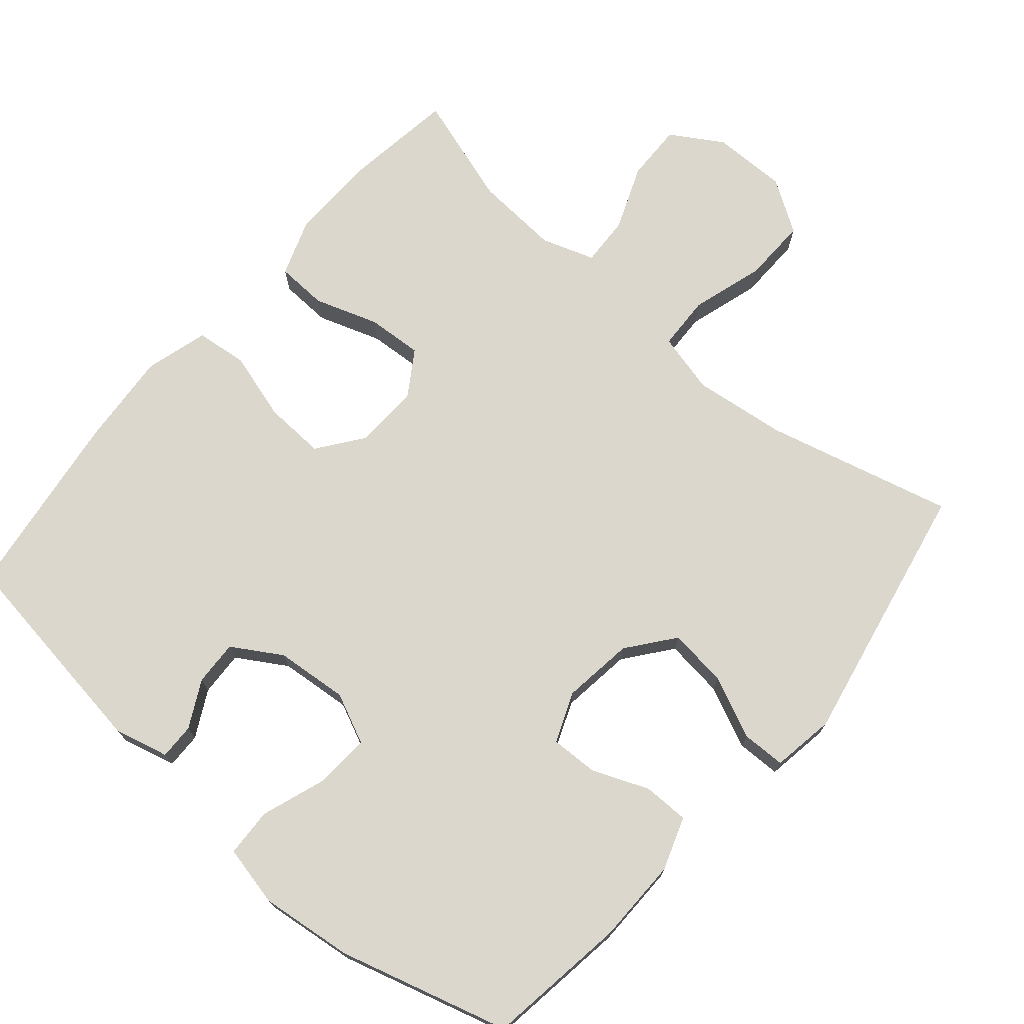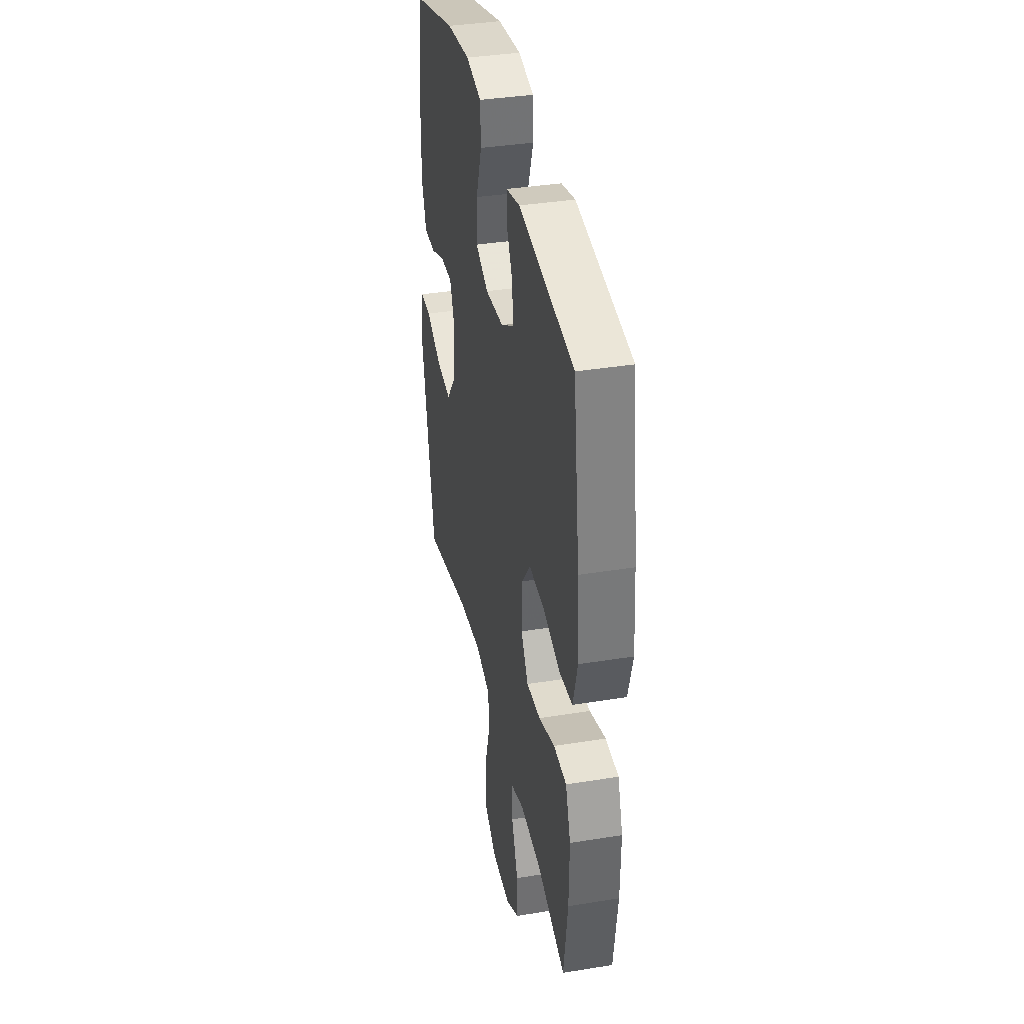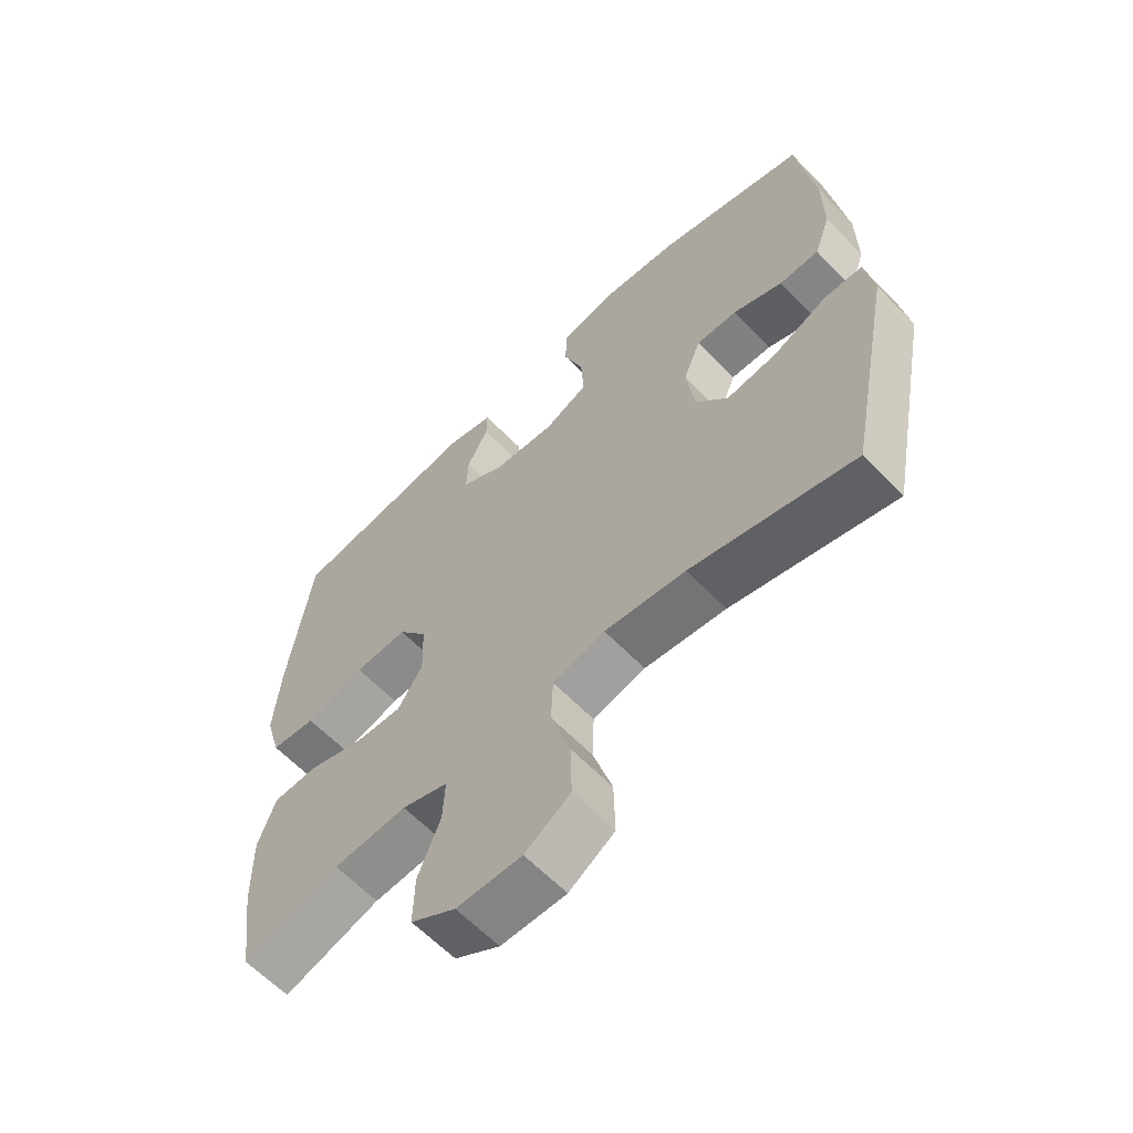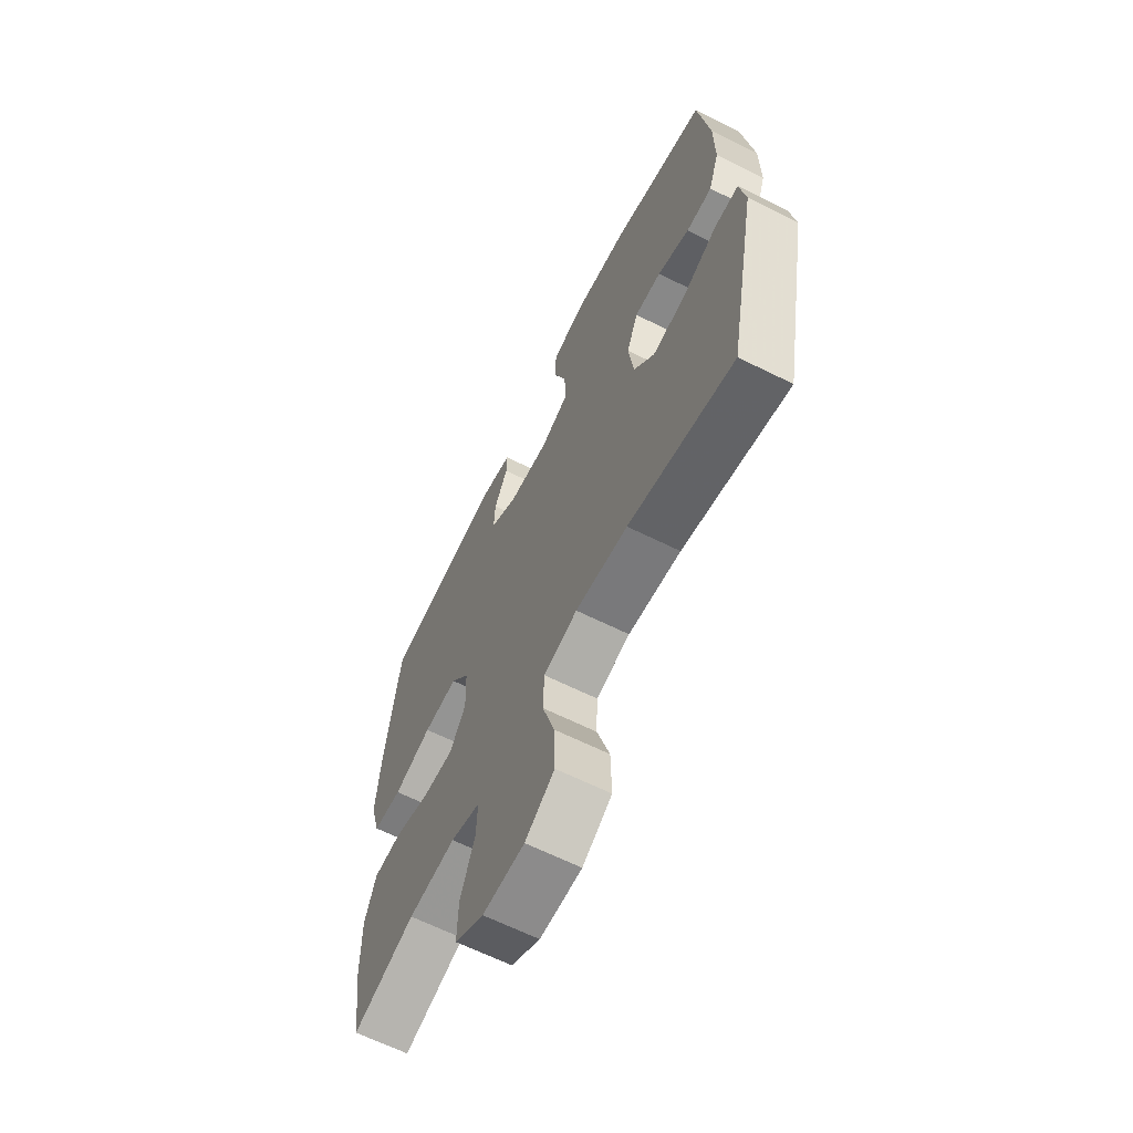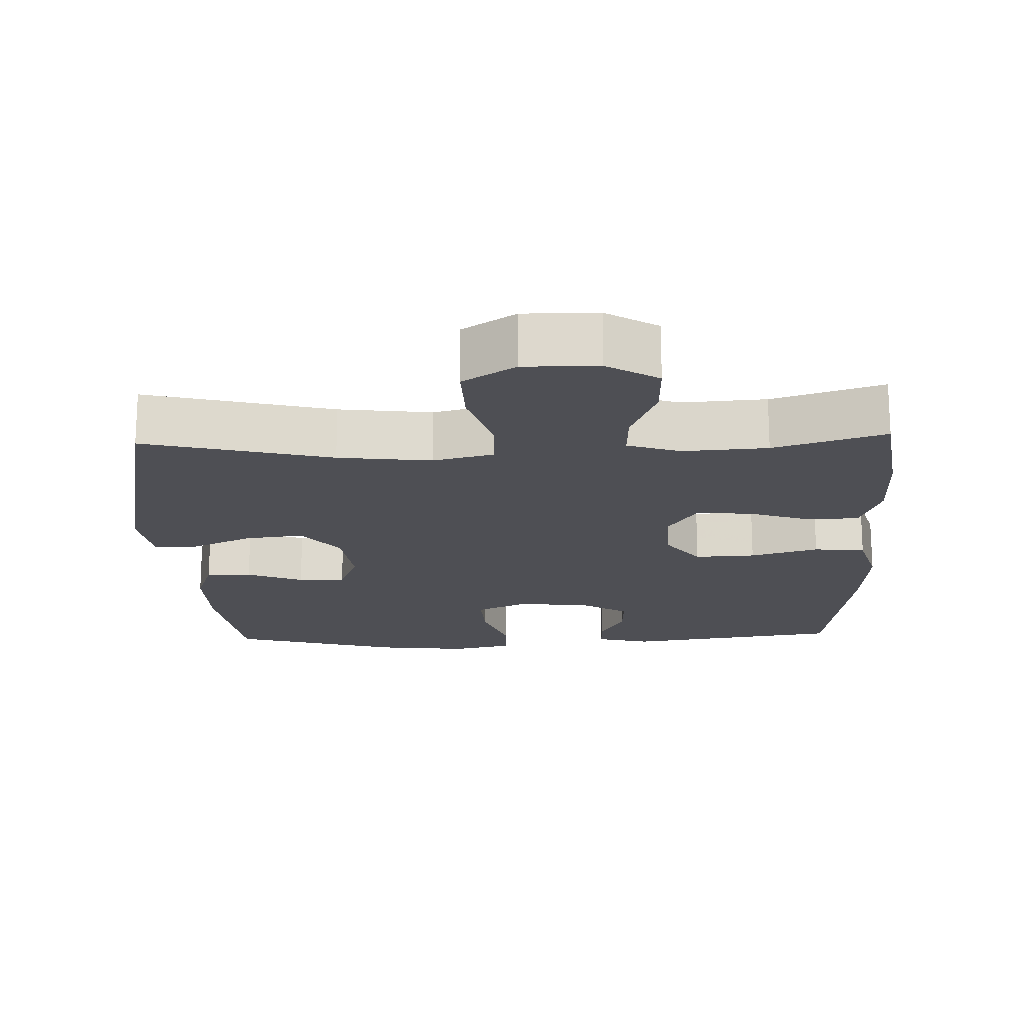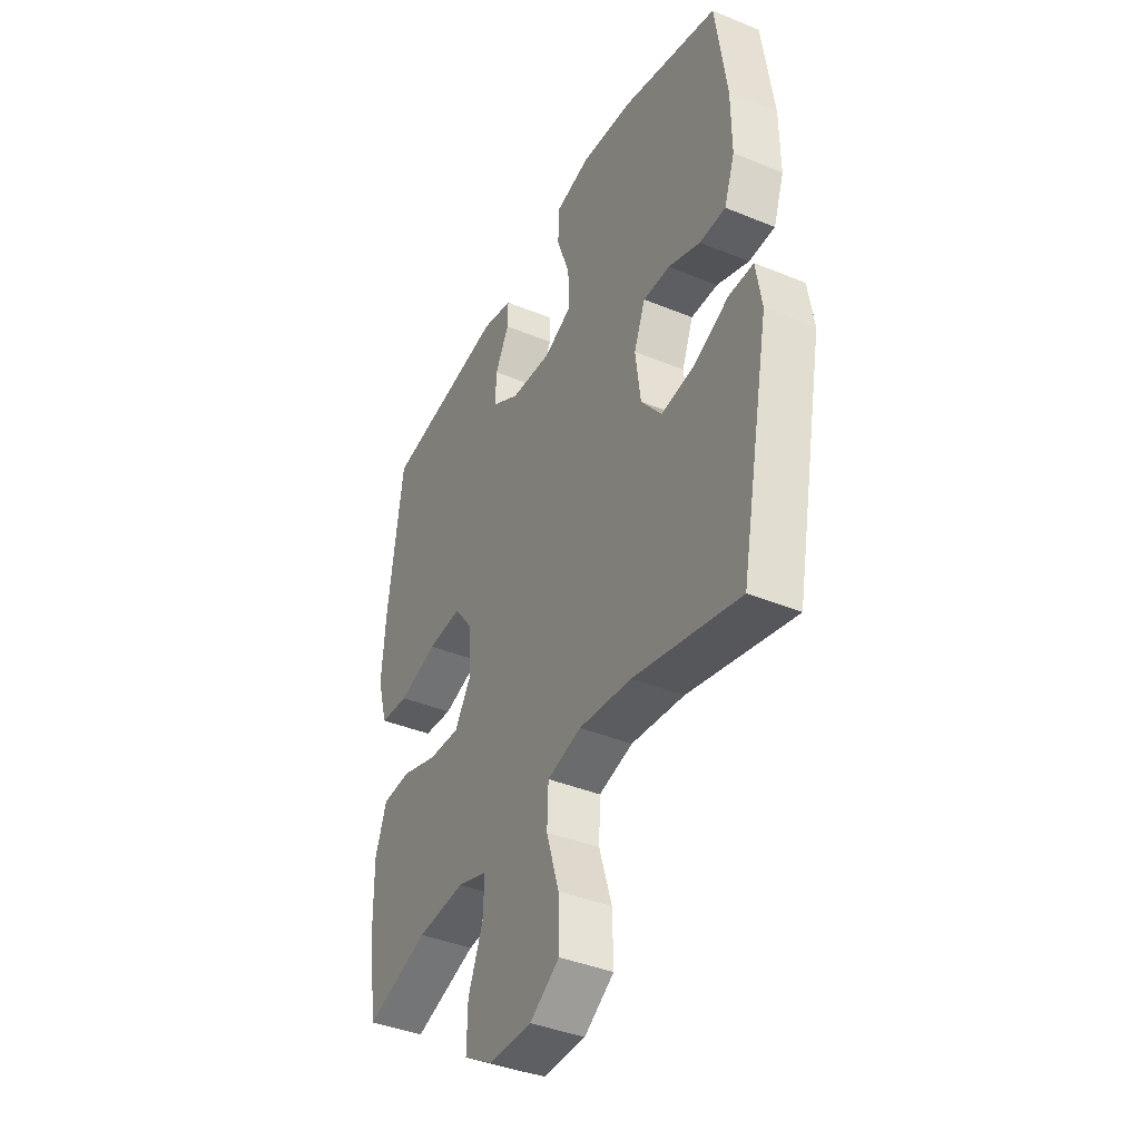
<metadata>
{"format":"obj","ext":"obj","renderer":"f3d","projection":"perspective","resolution":1024,"background":"white","views":[{"elev":73.1,"azim":40.6,"up":"+Y"},{"elev":37.2,"azim":-101.8,"up":"+Z"},{"elev":-61.8,"azim":43.8,"up":"+Z"},{"elev":-64.5,"azim":63.4,"up":"+Z"},{"elev":-18.3,"azim":-177.9,"up":"+Y"},{"elev":-40.3,"azim":63.2,"up":"+Z"}]}
</metadata>
<code>
v -0.5 0.07 0.5
v -0.197 0.07 0.544
v -0.121 0.07 0.525
v -0.122 0.07 0.475
v -0.156 0.07 0.41
v -0.159 0.07 0.347
v -0.09 0.07 0.305
v 0.011 0.07 0.296
v 0.081 0.07 0.328
v 0.077 0.07 0.404
v 0.045 0.07 0.495
v 0.048 0.07 0.563
v 0.133 0.07 0.582
v 0.263 0.07 0.567
v 0.5 0.07 0.5
v 0.528 0.07 0.302
v 0.529 0.07 0.184
v 0.503 0.07 0.11
v 0.439 0.07 0.11
v 0.36 0.07 0.142
v 0.294 0.07 0.144
v 0.266 0.07 0.074
v 0.279 0.07 -0.025
v 0.33 0.07 -0.09
v 0.412 0.07 -0.08
v 0.498 0.07 -0.041
v 0.559 0.07 -0.042
v 0.573 0.07 -0.13
v 0.5 0.07 -0.5
v 0.239 0.07 -0.434
v 0.109 0.07 -0.418
v 0.025 0.07 -0.439
v 0.022 0.07 -0.515
v 0.053 0.07 -0.616
v 0.055 0.07 -0.706
v -0.018 0.07 -0.753
v -0.122 0.07 -0.752
v -0.194 0.07 -0.708
v -0.192 0.07 -0.627
v -0.156 0.07 -0.537
v -0.153 0.07 -0.468
v -0.227 0.07 -0.443
v -0.345 0.07 -0.451
v -0.5 0.07 -0.5
v -0.522 0.07 -0.344
v -0.524 0.07 -0.223
v -0.496 0.07 -0.144
v -0.425 0.07 -0.141
v -0.336 0.07 -0.171
v -0.259 0.07 -0.176
v -0.219 0.07 -0.114
v -0.222 0.07 -0.023
v -0.269 0.07 0.04
v -0.354 0.07 0.036
v -0.449 0.07 0.008
v -0.521 0.07 0.016
v -0.546 0.07 0.104
v -0.536 0.07 0.235
v -0.5 0 0.5
v -0.197 0 0.544
v -0.121 0 0.525
v -0.122 0 0.475
v -0.156 0 0.41
v -0.159 0 0.347
v -0.09 0 0.305
v 0.011 0 0.296
v 0.081 0 0.328
v 0.077 0 0.404
v 0.045 0 0.495
v 0.048 0 0.563
v 0.133 0 0.582
v 0.263 0 0.567
v 0.5 0 0.5
v 0.528 0 0.302
v 0.529 0 0.184
v 0.503 0 0.11
v 0.439 0 0.11
v 0.36 0 0.142
v 0.294 0 0.144
v 0.266 0 0.074
v 0.279 0 -0.025
v 0.33 0 -0.09
v 0.412 0 -0.08
v 0.498 0 -0.041
v 0.559 0 -0.042
v 0.573 0 -0.13
v 0.5 0 -0.5
v 0.239 0 -0.434
v 0.109 0 -0.418
v 0.025 0 -0.439
v 0.022 0 -0.515
v 0.053 0 -0.616
v 0.055 0 -0.706
v -0.018 0 -0.753
v -0.122 0 -0.752
v -0.194 0 -0.708
v -0.192 0 -0.627
v -0.156 0 -0.537
v -0.153 0 -0.468
v -0.227 0 -0.443
v -0.345 0 -0.451
v -0.5 0 -0.5
v -0.522 0 -0.344
v -0.524 0 -0.223
v -0.496 0 -0.144
v -0.425 0 -0.141
v -0.336 0 -0.171
v -0.259 0 -0.176
v -0.219 0 -0.114
v -0.222 0 -0.023
v -0.269 0 0.04
v -0.354 0 0.036
v -0.449 0 0.008
v -0.521 0 0.016
v -0.546 0 0.104
v -0.536 0 0.235
f 54 55 56 57
f 53 54 57 58
f 46 47 48 49
f 46 49 50
f 43 44 45 46
f 42 43 46 50
f 41 42 50 51
f 37 38 39 40
f 37 40 41
f 36 37 41
f 33 34 35 36
f 32 33 36 41
f 31 32 41 51
f 27 28 29 30
f 25 26 27 30
f 24 25 30 31
f 23 24 31 51
f 17 18 19 20
f 17 20 21
f 16 17 21
f 15 16 21
f 14 15 21
f 13 14 21 22
f 10 11 12 13
f 9 10 13 22
f 2 3 4 5
f 2 5 6
f 53 58 1 2
f 52 53 2 6
f 51 52 6 7
f 23 51 7 8
f 8 9 22 23
f 115 114 113 112
f 116 115 112 111
f 107 106 105 104
f 108 107 104
f 104 103 102 101
f 108 104 101 100
f 109 108 100 99
f 98 97 96 95
f 99 98 95
f 99 95 94
f 94 93 92 91
f 99 94 91 90
f 109 99 90 89
f 88 87 86 85
f 88 85 84 83
f 89 88 83 82
f 109 89 82 81
f 78 77 76 75
f 79 78 75
f 79 75 74
f 79 74 73
f 79 73 72
f 80 79 72 71
f 71 70 69 68
f 80 71 68 67
f 63 62 61 60
f 64 63 60
f 60 59 116 111
f 64 60 111 110
f 65 64 110 109
f 66 65 109 81
f 81 80 67 66
f 1 59 60 2
f 2 60 61 3
f 3 61 62 4
f 4 62 63 5
f 5 63 64 6
f 6 64 65 7
f 7 65 66 8
f 8 66 67 9
f 9 67 68 10
f 10 68 69 11
f 11 69 70 12
f 12 70 71 13
f 13 71 72 14
f 14 72 73 15
f 15 73 74 16
f 16 74 75 17
f 17 75 76 18
f 18 76 77 19
f 19 77 78 20
f 20 78 79 21
f 21 79 80 22
f 22 80 81 23
f 23 81 82 24
f 24 82 83 25
f 25 83 84 26
f 26 84 85 27
f 27 85 86 28
f 28 86 87 29
f 29 87 88 30
f 30 88 89 31
f 31 89 90 32
f 32 90 91 33
f 33 91 92 34
f 34 92 93 35
f 35 93 94 36
f 36 94 95 37
f 37 95 96 38
f 38 96 97 39
f 39 97 98 40
f 40 98 99 41
f 41 99 100 42
f 42 100 101 43
f 43 101 102 44
f 44 102 103 45
f 45 103 104 46
f 46 104 105 47
f 47 105 106 48
f 48 106 107 49
f 49 107 108 50
f 50 108 109 51
f 51 109 110 52
f 52 110 111 53
f 53 111 112 54
f 54 112 113 55
f 55 113 114 56
f 56 114 115 57
f 57 115 116 58
f 58 116 59 1

</code>
